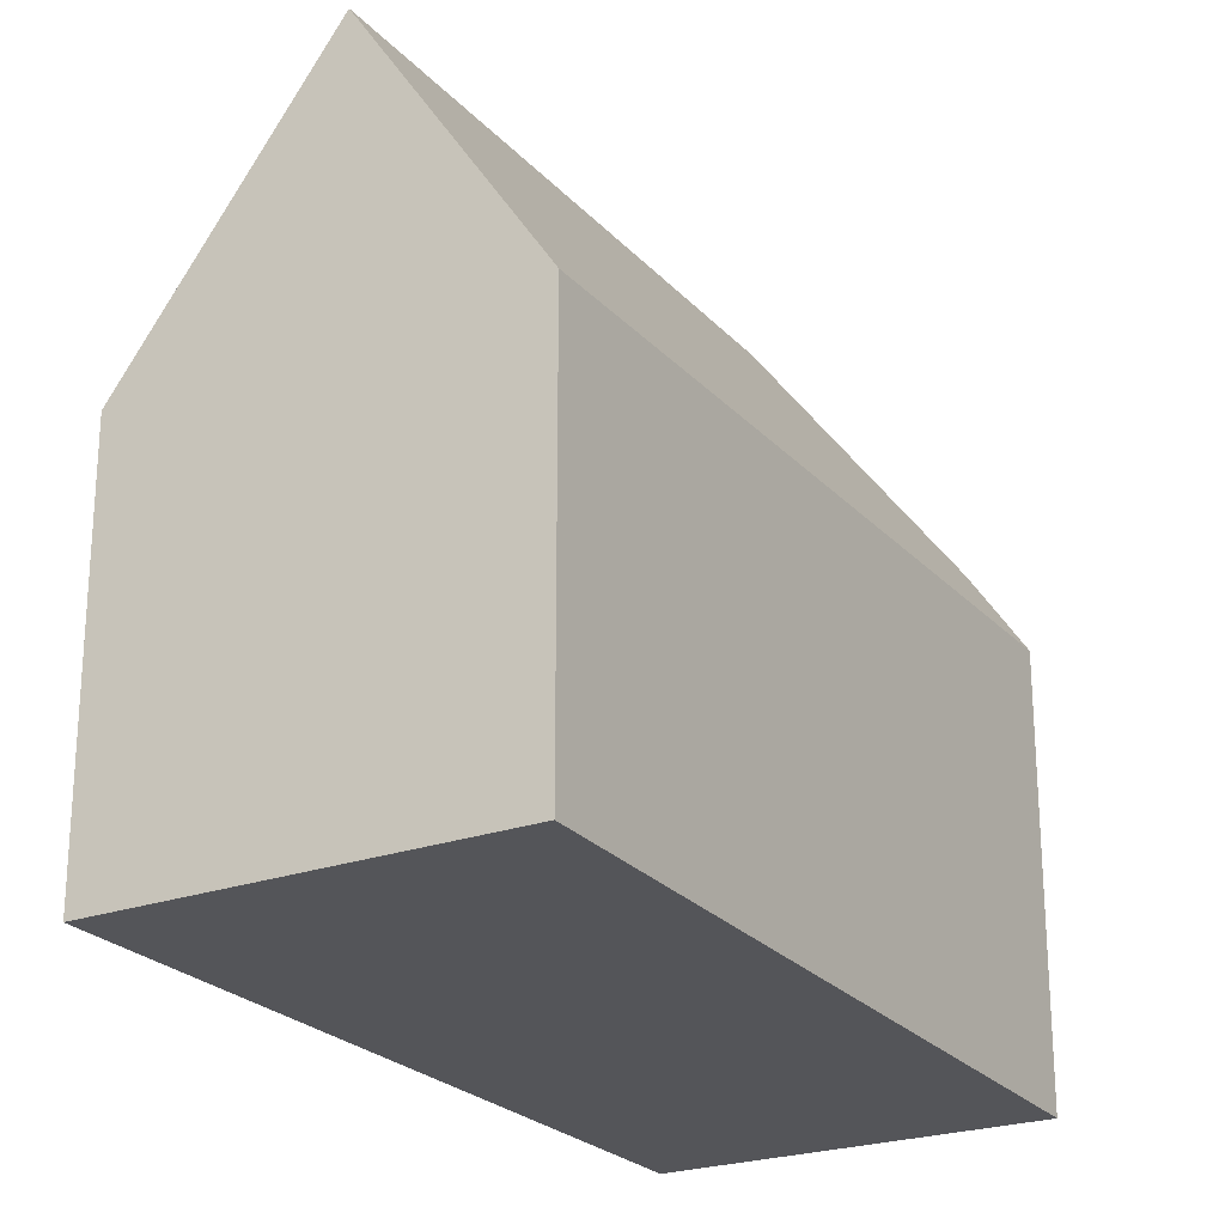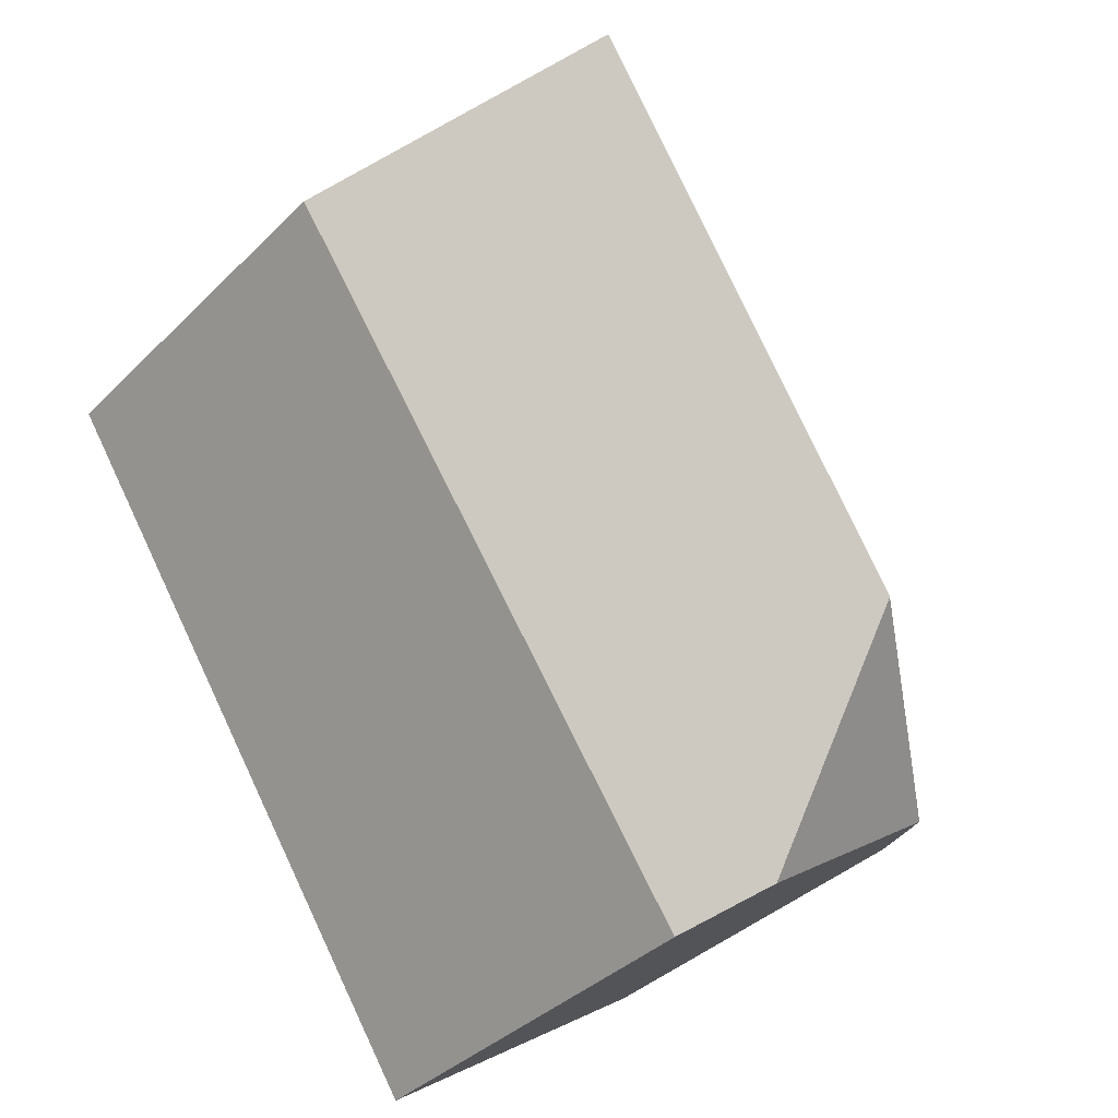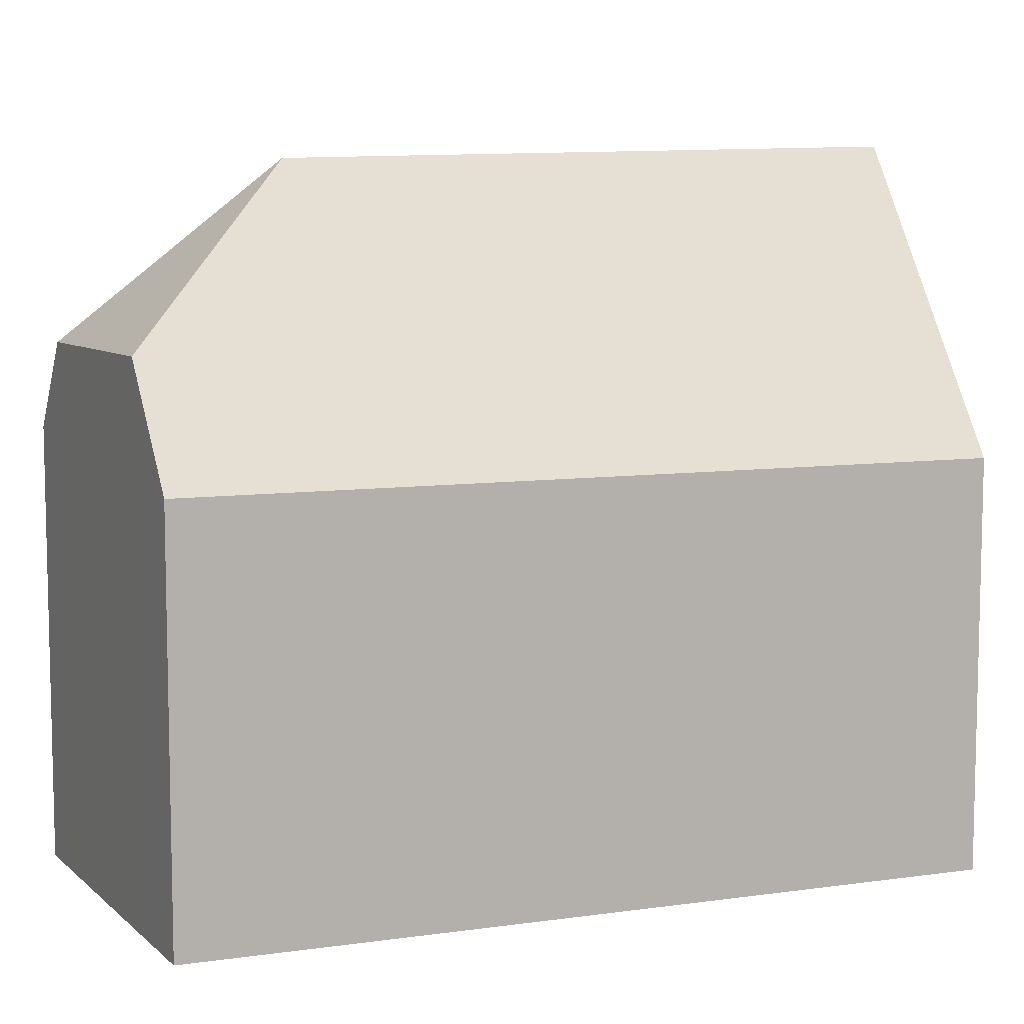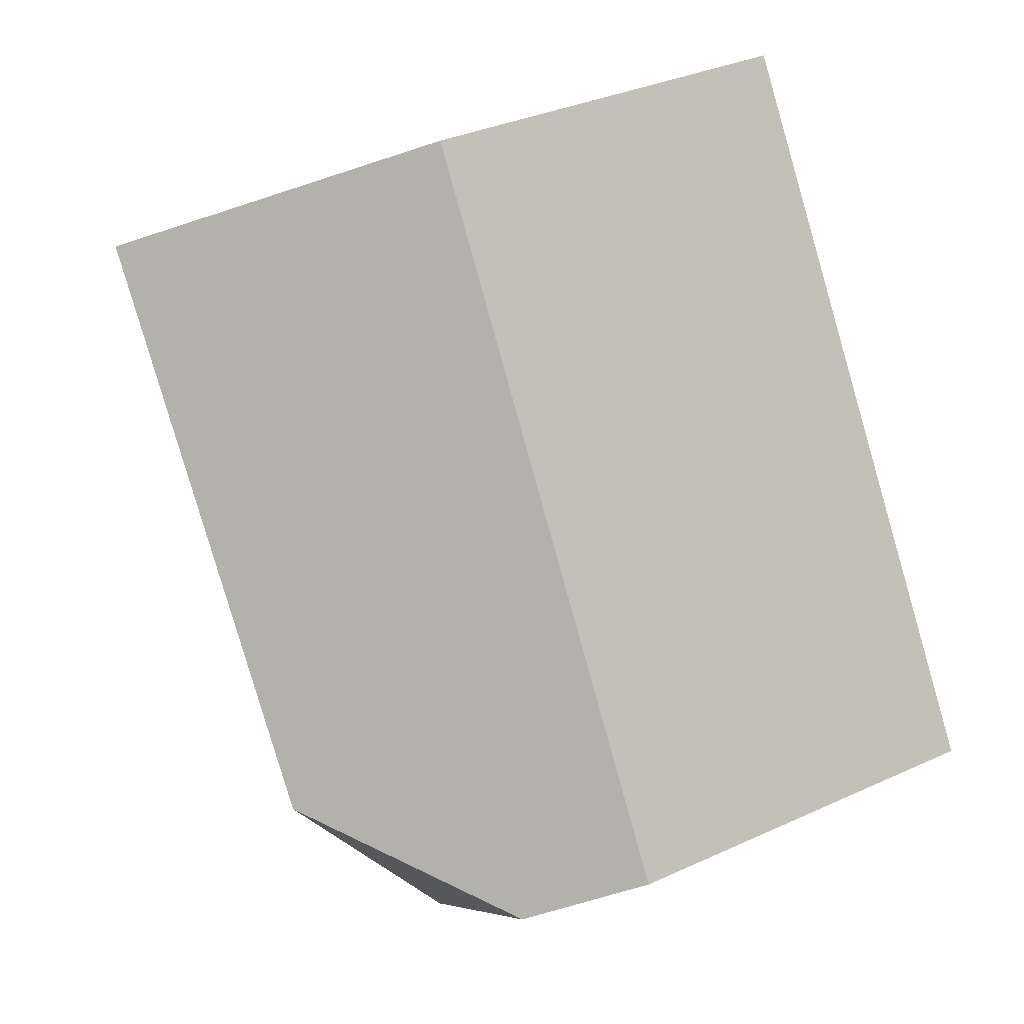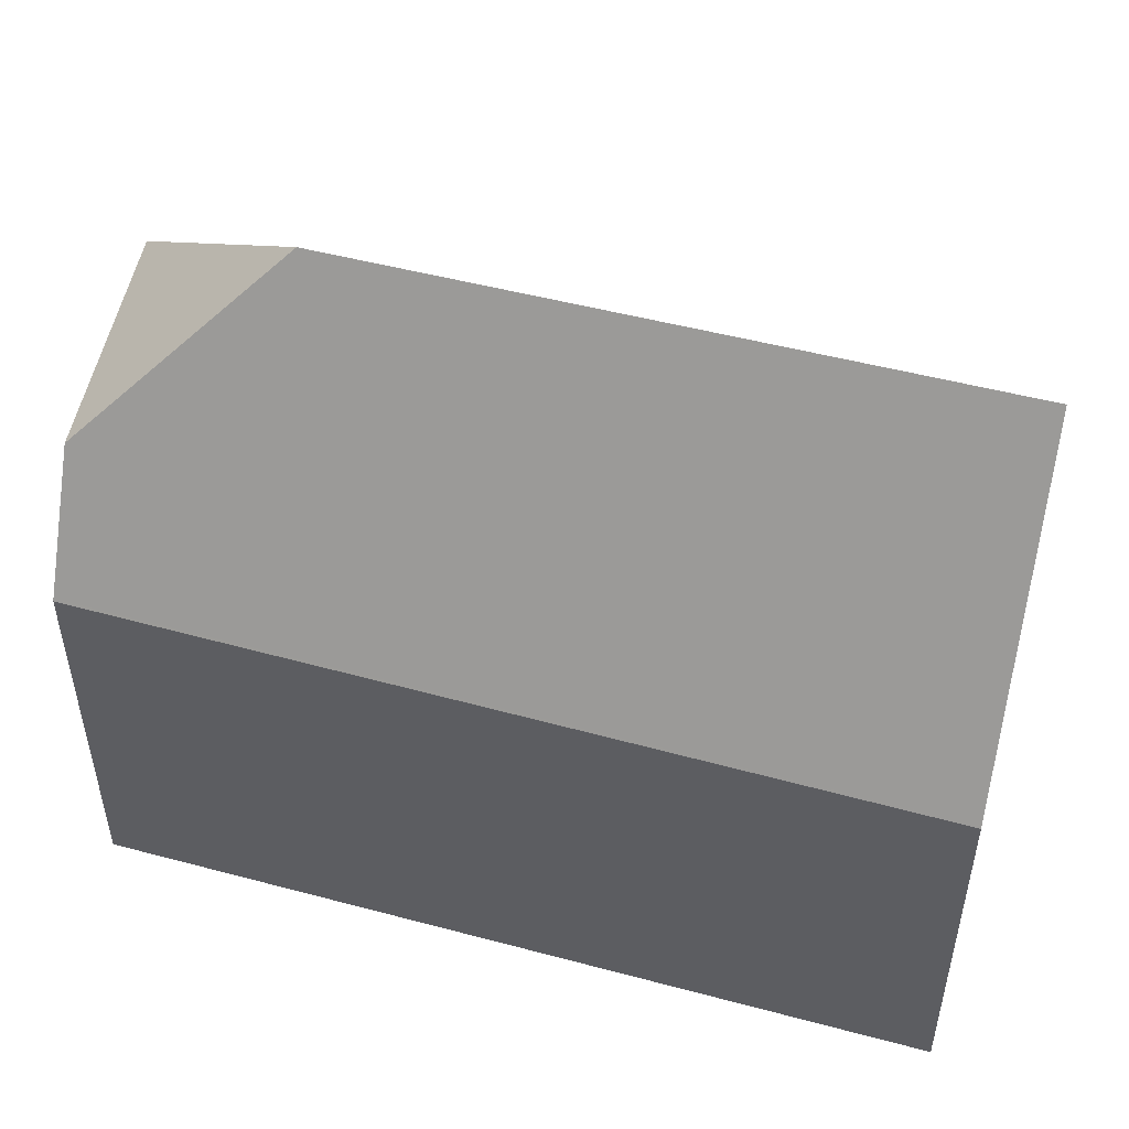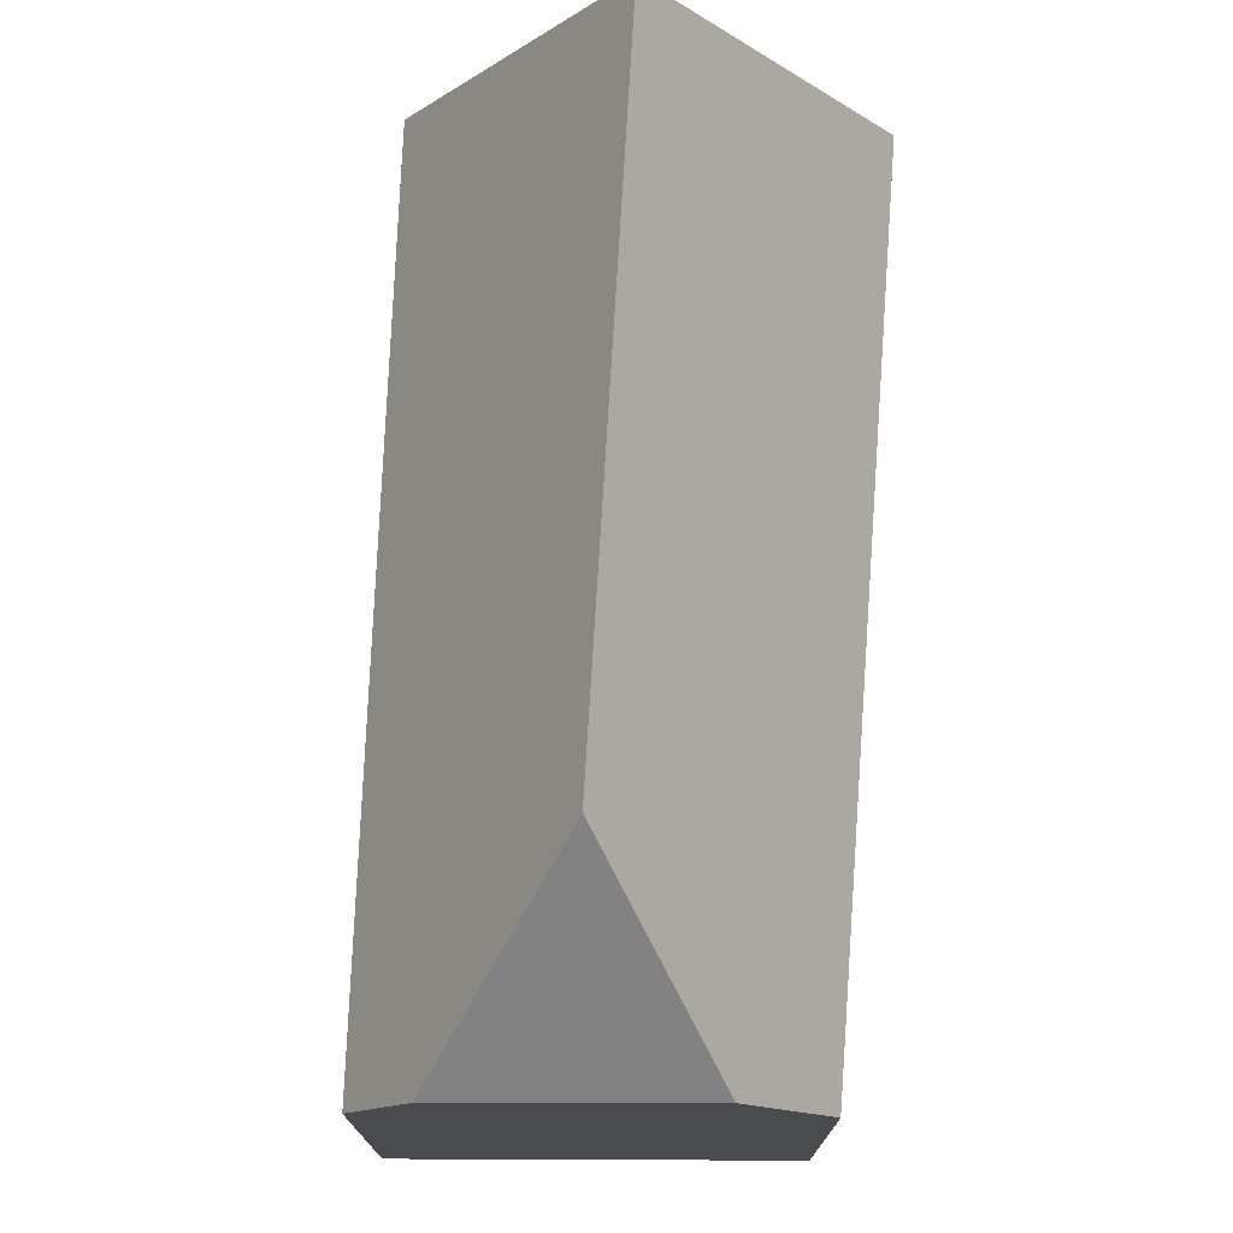
<metadata>
{"format":"obj","ext":"obj","renderer":"f3d","projection":"perspective","resolution":1024,"background":"white","views":[{"elev":-24.7,"azim":-116.1,"up":"+Z"},{"elev":-37.7,"azim":-39.0,"up":"+Y"},{"elev":9.1,"azim":100.3,"up":"+Z"},{"elev":34.3,"azim":58.3,"up":"+Y"},{"elev":54.8,"azim":137.5,"up":"+Z"},{"elev":76.1,"azim":35.7,"up":"+Z"}]}
</metadata>
<code>
v -410.3 -1603 4.359
v -405.8 -1610 4.419
v -409 -1613 4.613
v -413.8 -1606 4.416
v -412.1 -1604 7.47
v -408.6 -1610 7.419
v -406.5 -1611 5.637
v -412.1 -1605 7.469
v -410.2 -1603 4.36
v -412.1 -1604 7.47
v -410.2 -1603 4.36
v -412.1 -1604 7.47
v -406.5 -1611 5.637
v -408.6 -1610 7.419
v -408.5 -1612 5.554
v -408.6 -1610 7.419
v -408.5 -1612 5.554
v -413.7 -1606 4.419
v -412.1 -1605 7.469
v -413.8 -1606 4.416
v -412.1 -1604 7.47
v -409 -1613 4.646
v -413.7 -1606 4.452
v -413.8 -1606 4.45
v -413.8 -1606 4.449
v -407.1 -1611 6.165
v -408.6 -1612 6.106
v -409.3 -1612 4.633
v -407.1 -1611 6.165
v -406.1 -1610 4.415
v -408.6 -1612 6.106
v -409.4 -1612 4.6
v -410.3 -1603 4.379
v -410.3 -1603 4.379
v -405.8 -1610 4.438
v -406.1 -1610 4.434
v -410.2 -1603 4.38
v -406.5 -1611 5.66
v -405.8 -1610 4.438
v -405.8 -1610 4.418
v -408.5 -1612 5.577
v -406.5 -1611 5.66
v -408.5 -1612 5.577
v -409 -1613 4.646
v -409.1 -1613 4.612
v -410.2 -1603 4.36
v -410.3 -1603 4.359
v -410.3 -1603 0
v -410.2 -1603 -8.882e-16
v -405.8 -1610 4.438
v -405.8 -1610 4.419
v -405.8 -1610 0
v -405.8 -1610 0
v -409.1 -1613 4.612
v -409 -1613 4.613
v -409 -1613 0
v -409.1 -1613 0
v -413.8 -1606 4.449
v -413.8 -1606 4.416
v -413.8 -1606 0
v -413.8 -1606 0
v -410.3 -1603 4.379
v -412.1 -1604 7.47
v -412.1 -1604 0
v -410.3 -1603 0
v -406.1 -1610 4.415
v -410.2 -1603 4.36
v -410.2 -1603 0
v -406.1 -1610 -8.882e-16
v -410.2 -1603 4.36
v -410.2 -1603 4.36
v -410.2 -1603 -8.882e-16
v -410.2 -1603 0
v -408.5 -1612 5.554
v -406.5 -1611 5.637
v -406.5 -1611 -8.882e-16
v -408.5 -1612 -8.882e-16
v -409 -1613 4.646
v -408.5 -1612 5.554
v -408.5 -1612 -8.882e-16
v -409 -1613 0
v -413.8 -1606 4.416
v -413.7 -1606 4.419
v -413.7 -1606 0
v -413.8 -1606 0
v -413.8 -1606 4.416
v -413.8 -1606 4.416
v -413.8 -1606 0
v -413.8 -1606 0
v -409 -1613 4.613
v -409 -1613 4.646
v -409 -1613 0
v -409 -1613 0
v -412.1 -1604 7.47
v -413.8 -1606 4.449
v -413.8 -1606 0
v -412.1 -1604 0
v -405.8 -1610 4.418
v -406.1 -1610 4.415
v -406.1 -1610 -8.882e-16
v -405.8 -1610 0
v -413.7 -1606 4.419
v -409.4 -1612 4.6
v -409.4 -1612 0
v -413.7 -1606 0
v -410.3 -1603 4.359
v -410.3 -1603 4.379
v -410.3 -1603 0
v -410.3 -1603 0
v -406.5 -1611 5.637
v -405.8 -1610 4.438
v -405.8 -1610 0
v -406.5 -1611 -8.882e-16
v -405.8 -1610 4.419
v -405.8 -1610 4.418
v -405.8 -1610 0
v -405.8 -1610 0
v -409.4 -1612 4.6
v -409.1 -1613 4.612
v -409.1 -1613 0
v -409.4 -1612 0
v -410.3 -1603 0
v -405.8 -1610 0
v -409 -1613 0
v -413.8 -1606 0
f 28 23 19 16 27
f 34 1 11 33
f 40 2 35 39
f 33 11 9 37
f 42 13 15 41
f 24 21 19 23
f 25 12 21 24
f 32 18 23 28
f 23 18 20 24
f 24 20 4 25
f 44 28 27 43
f 37 9 30 36
f 31 14 29
f 45 32 28 44
f 33 10 5 34
f 39 35 7 38
f 37 8 10 33
f 36 26 6 8 37
f 39 36 30 40
f 41 31 29 42
f 43 17 22 44
f 44 22 3 45
f 38 26 36 39
f 47 48 49 46
f 51 52 53 50
f 55 56 57 54
f 59 60 61 58
f 63 64 65 62
f 67 68 69 66
f 71 72 73 70
f 75 76 77 74
f 79 80 81 78
f 83 84 85 82
f 87 88 89 86
f 91 92 93 90
f 95 96 97 94
f 99 100 101 98
f 103 104 105 102
f 107 108 109 106
f 111 112 113 110
f 115 116 117 114
f 119 120 121 118
f 123 124 125 122

</code>
